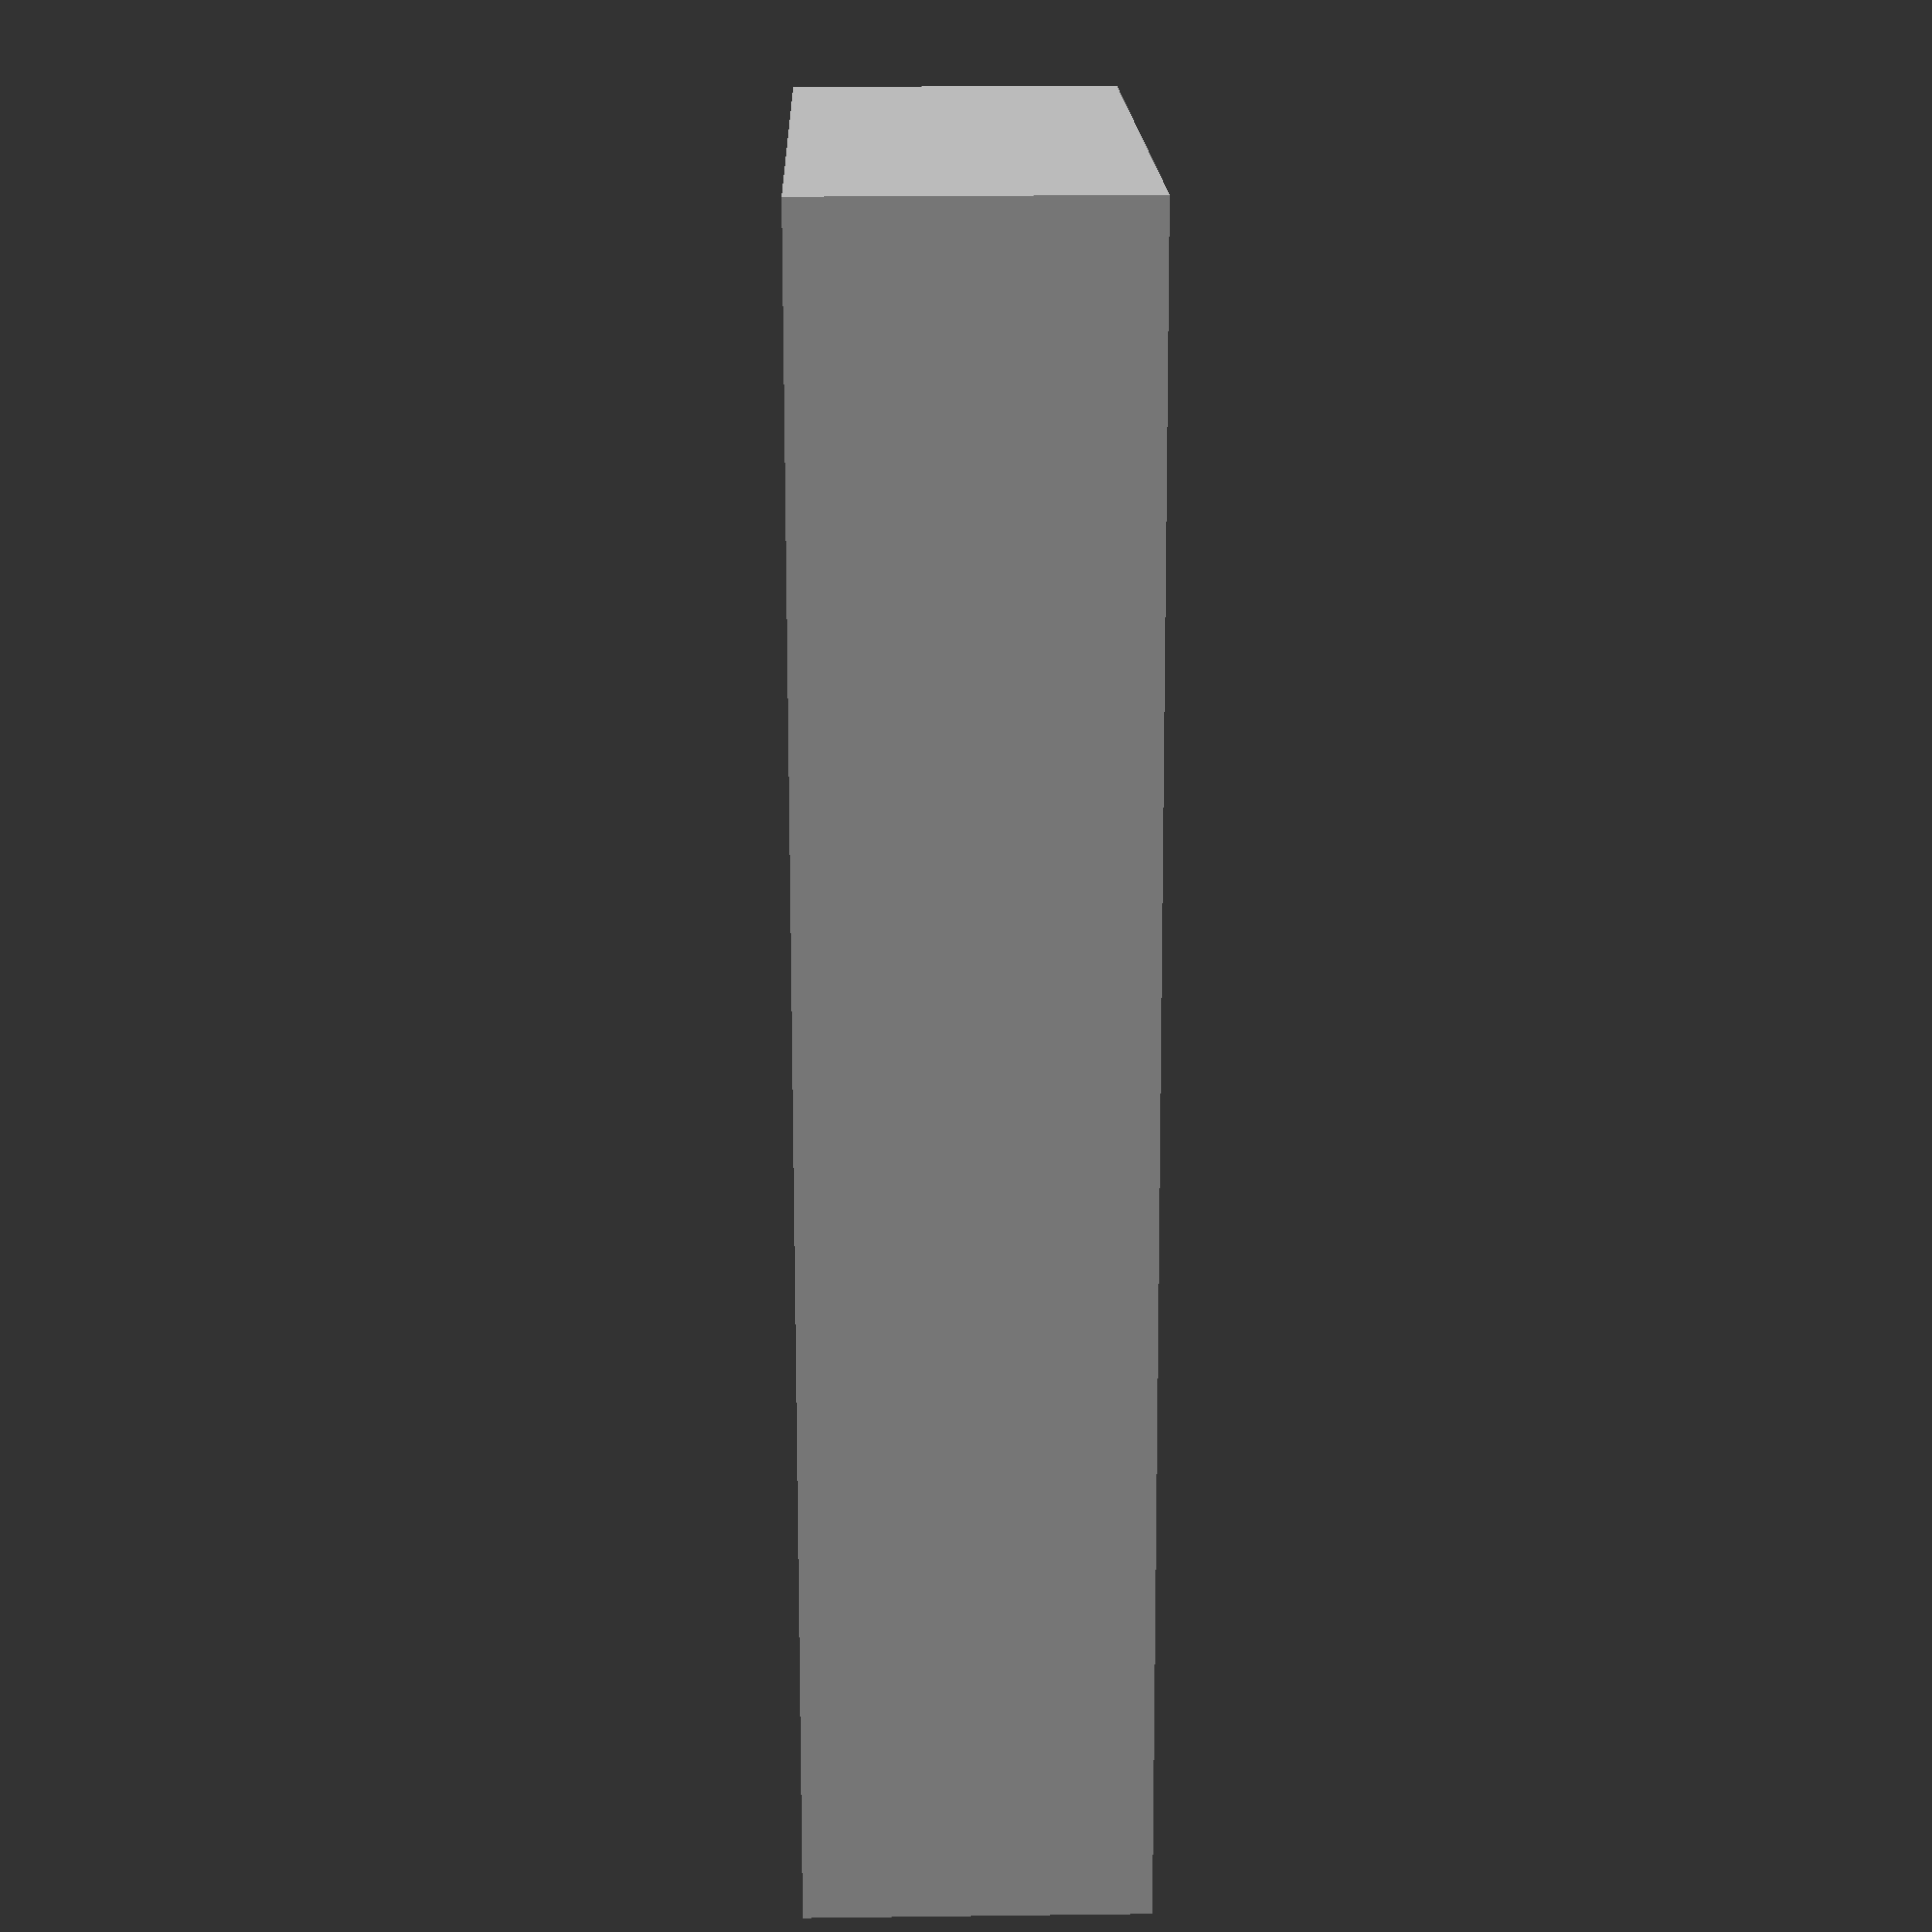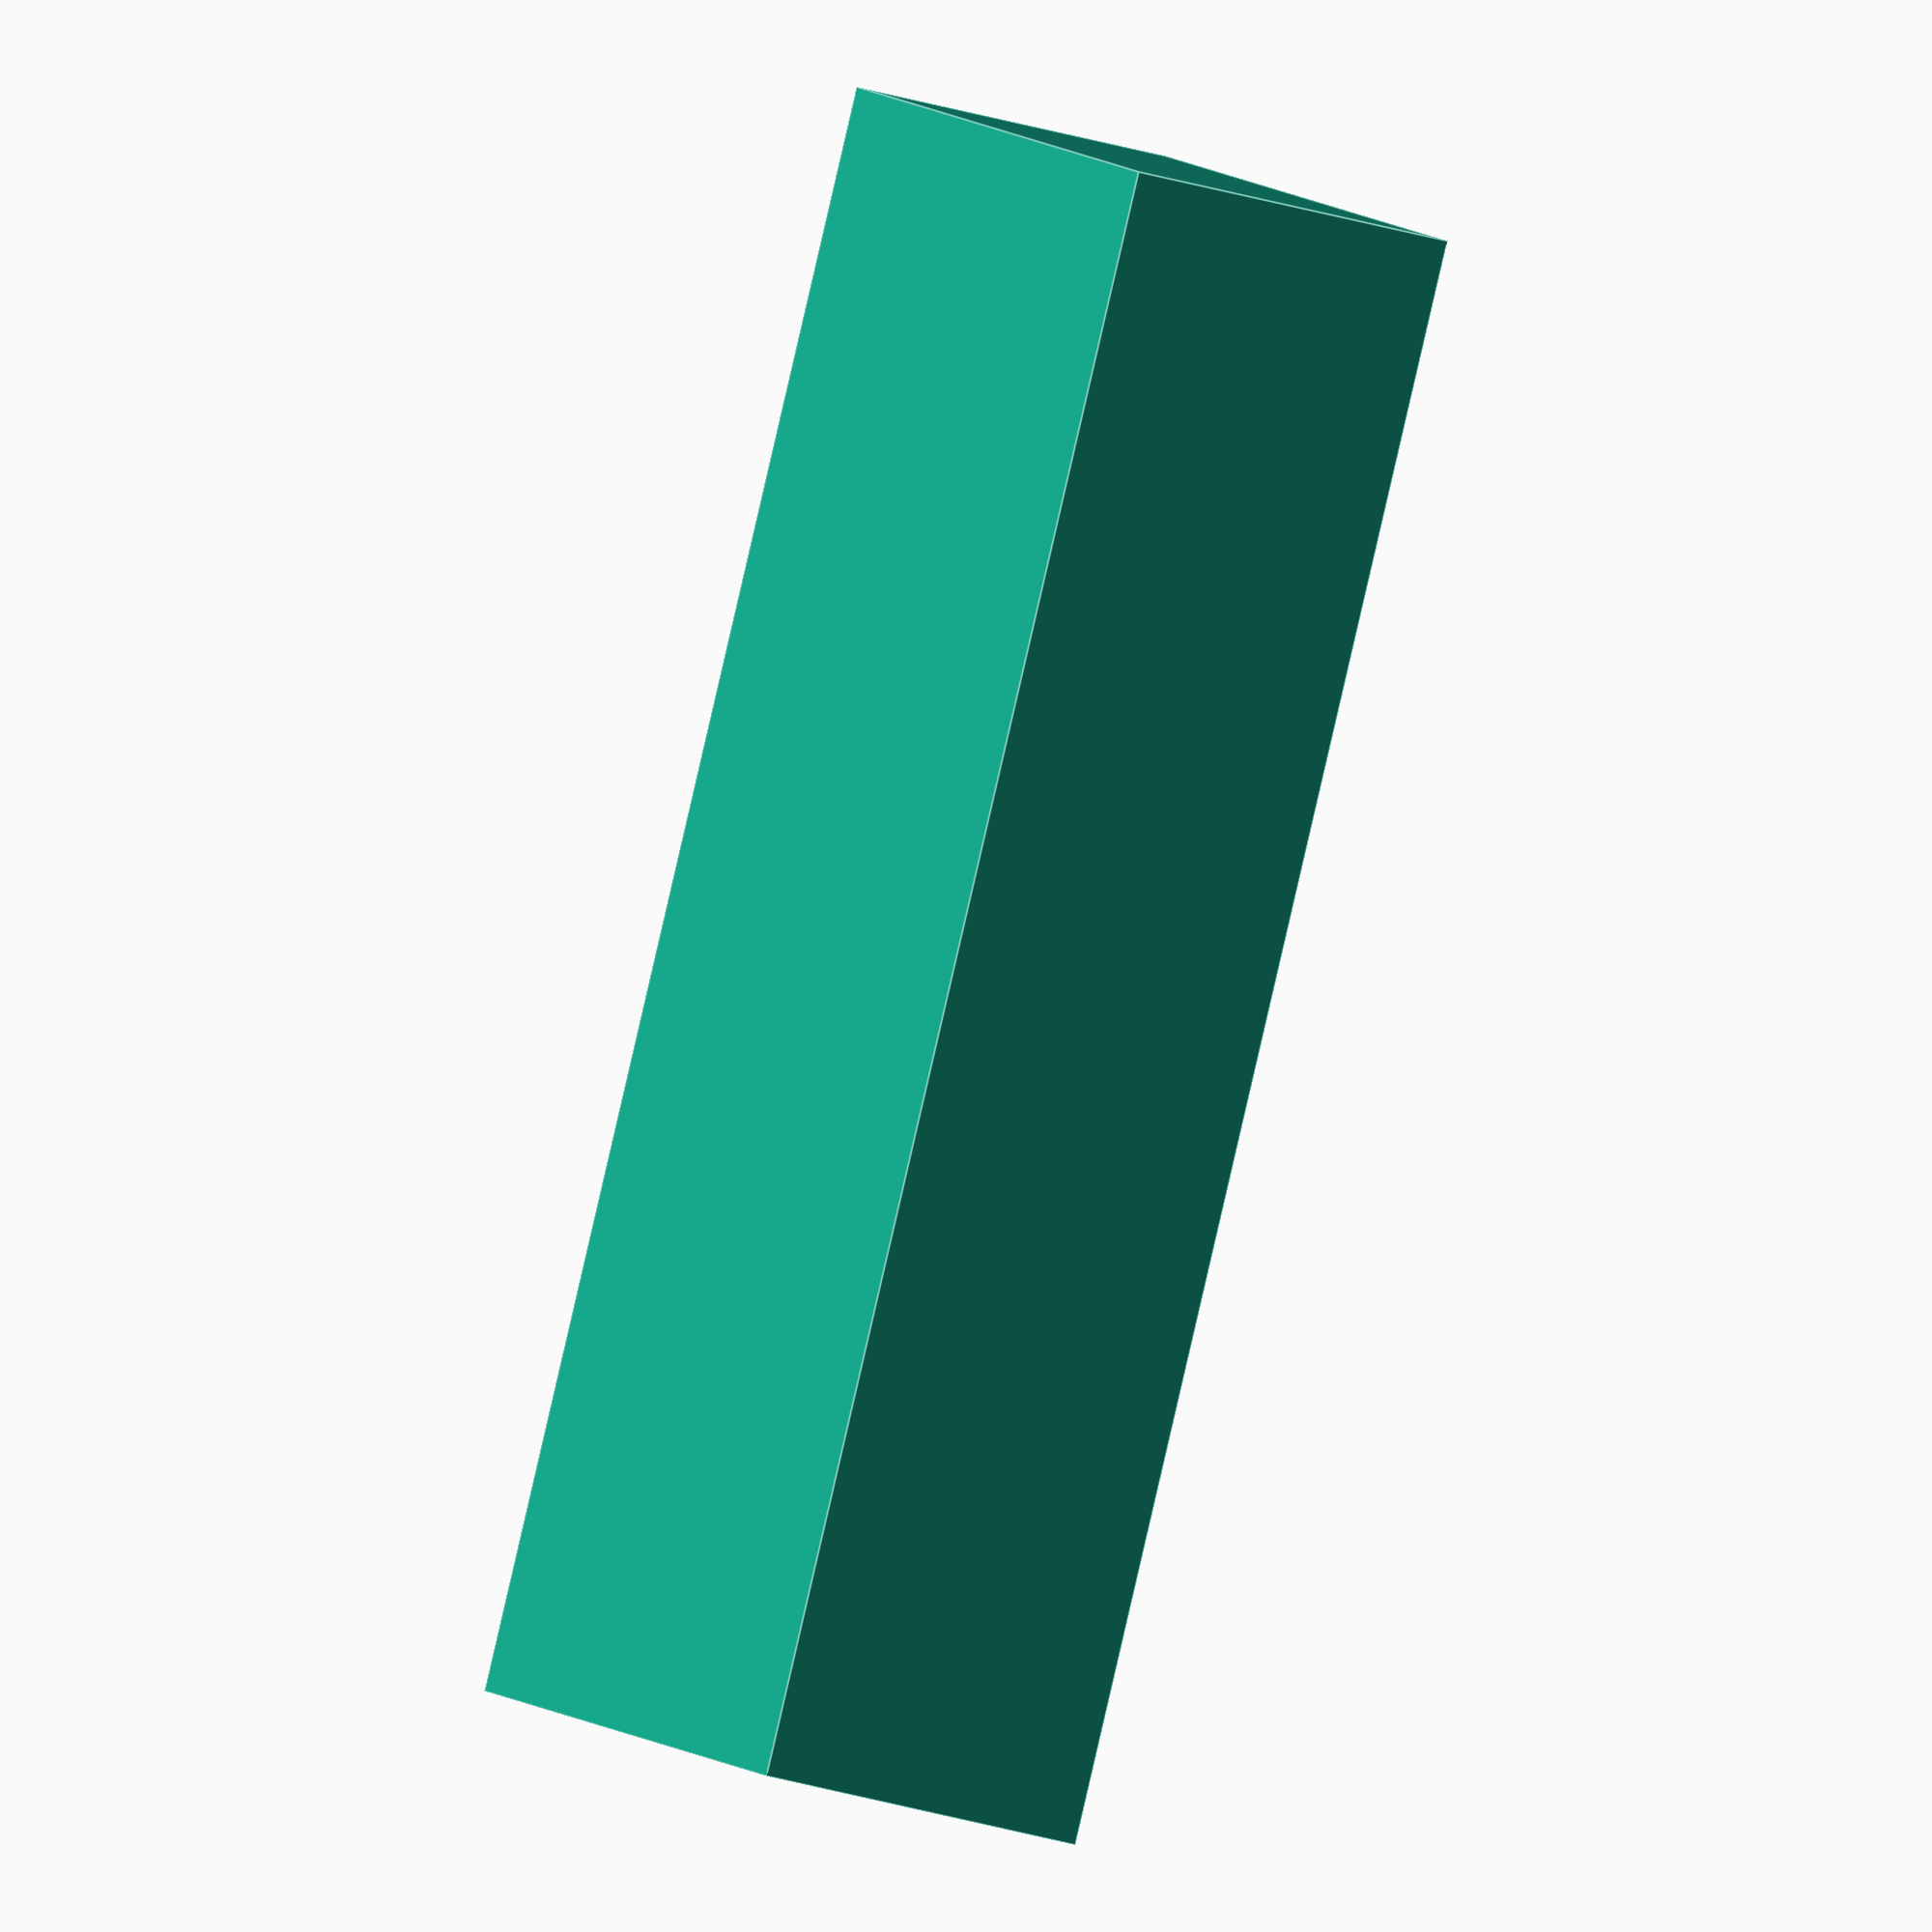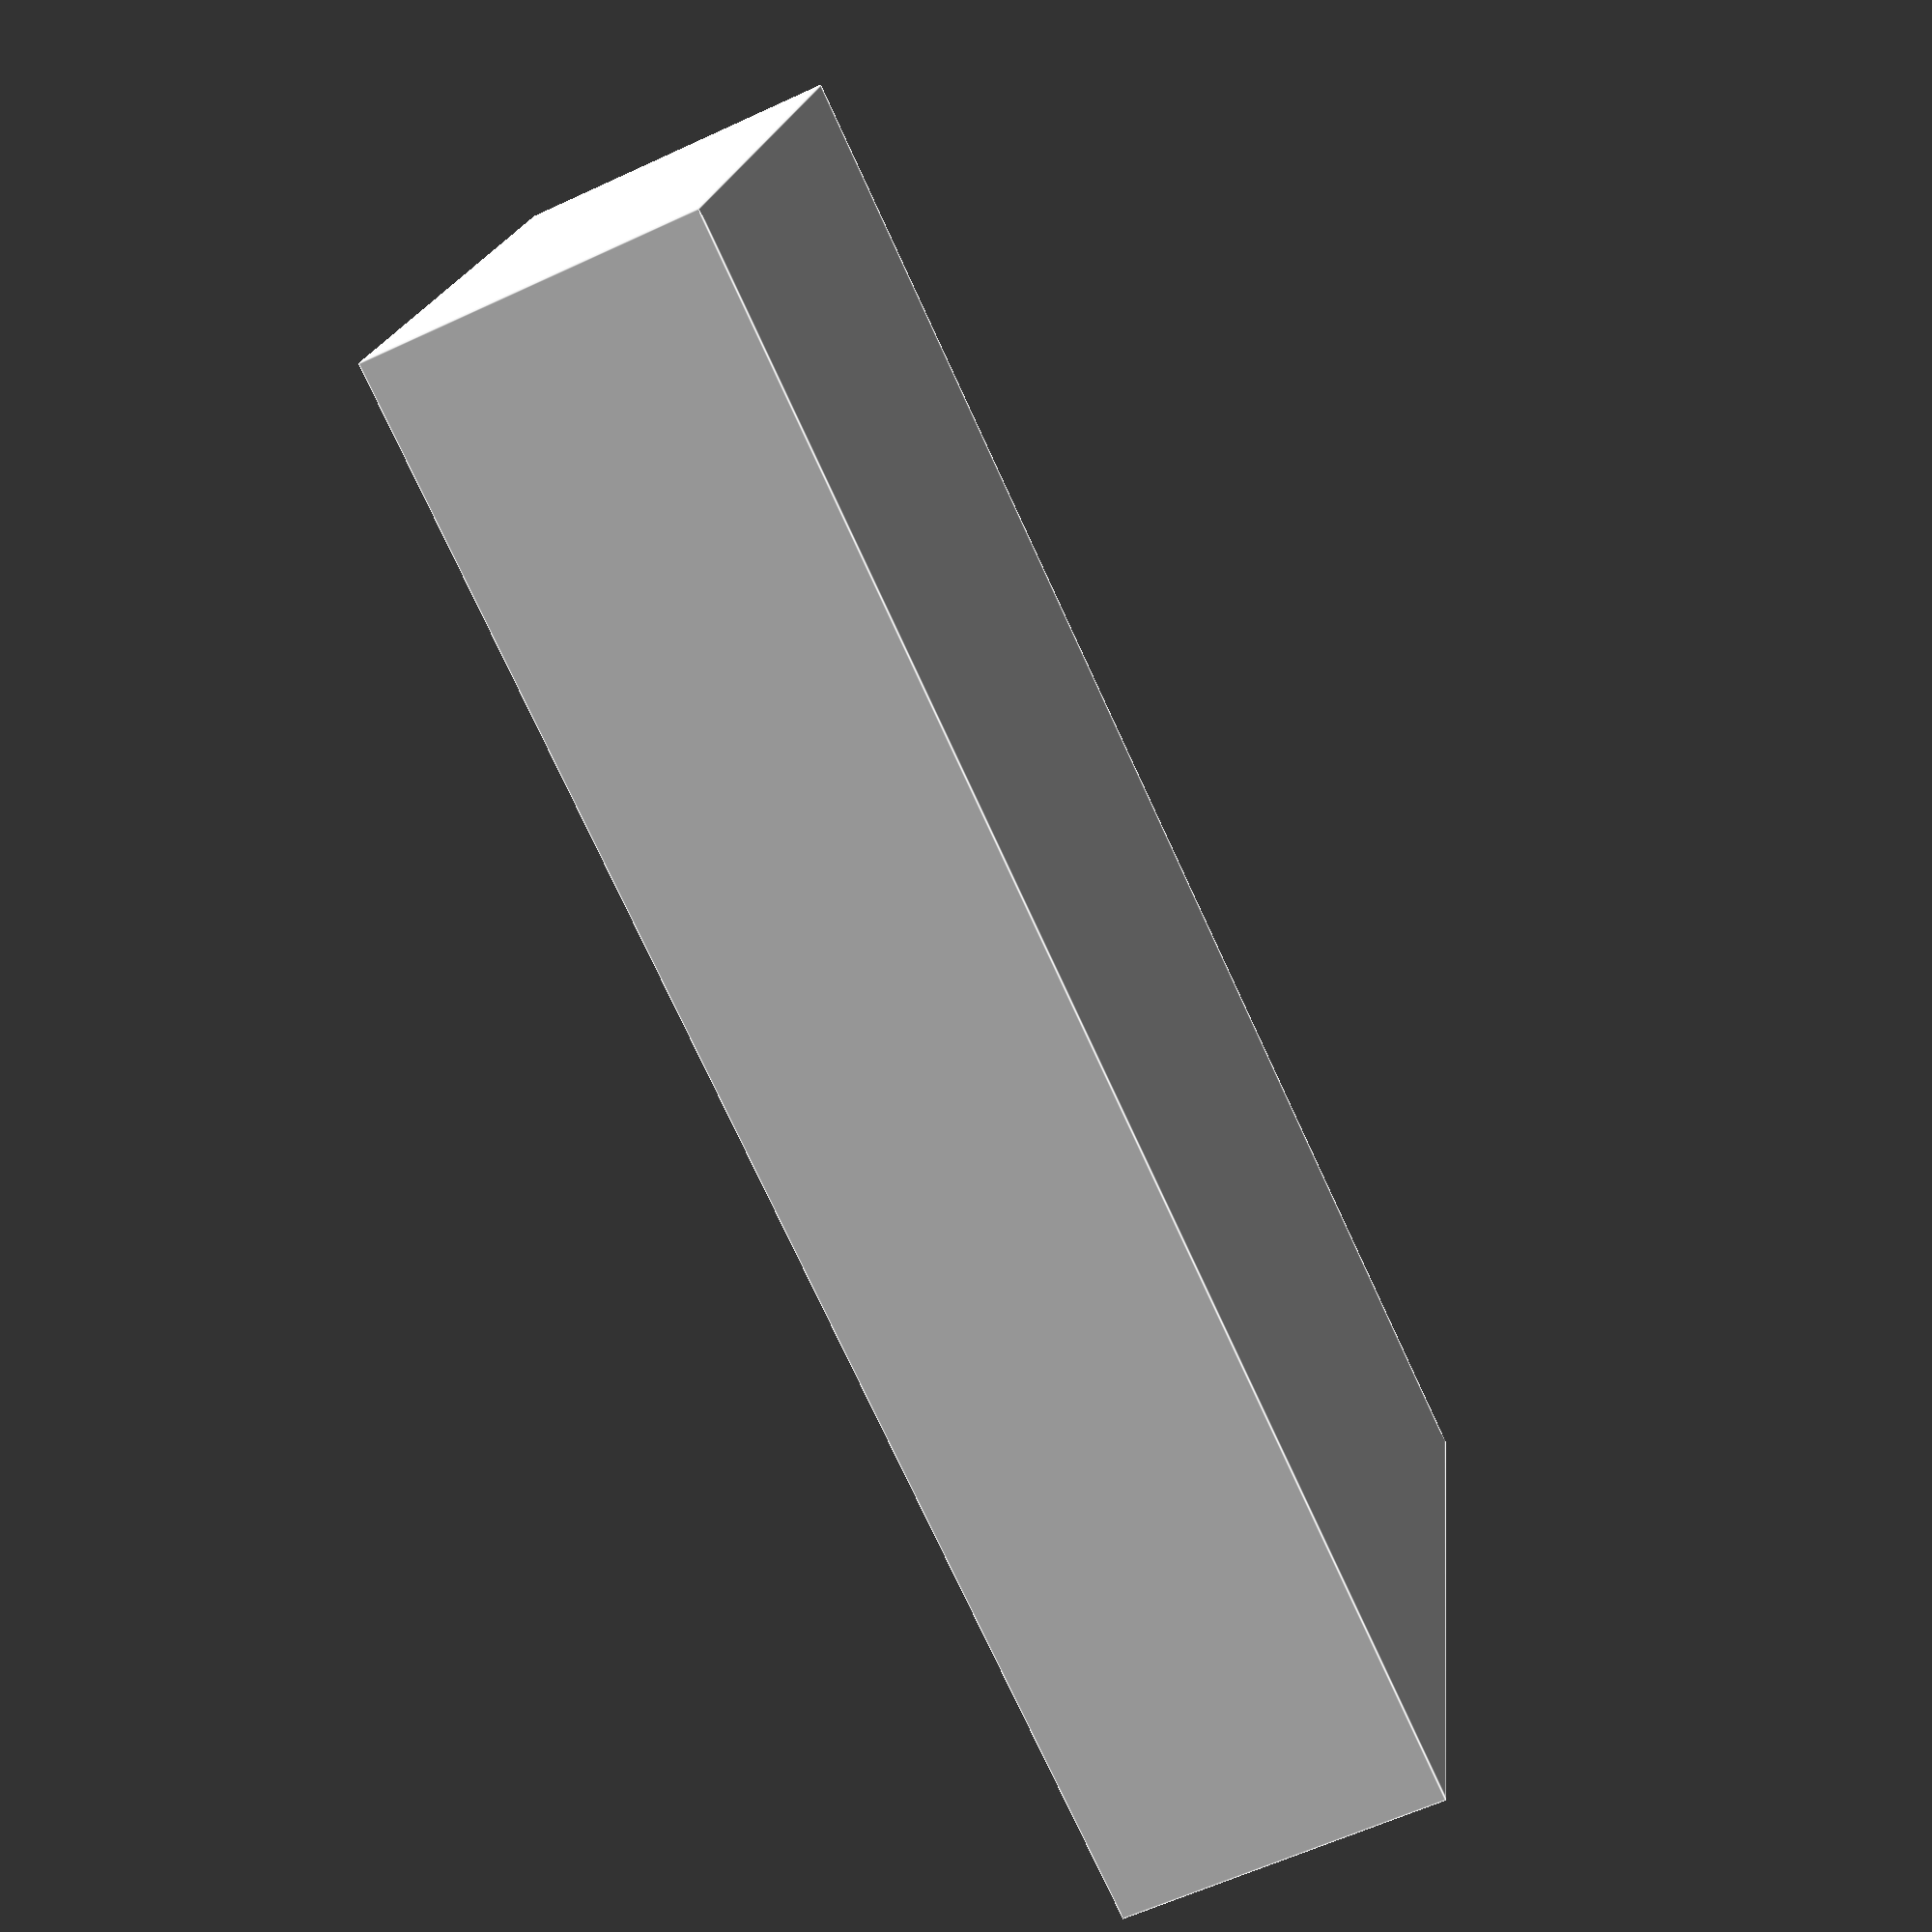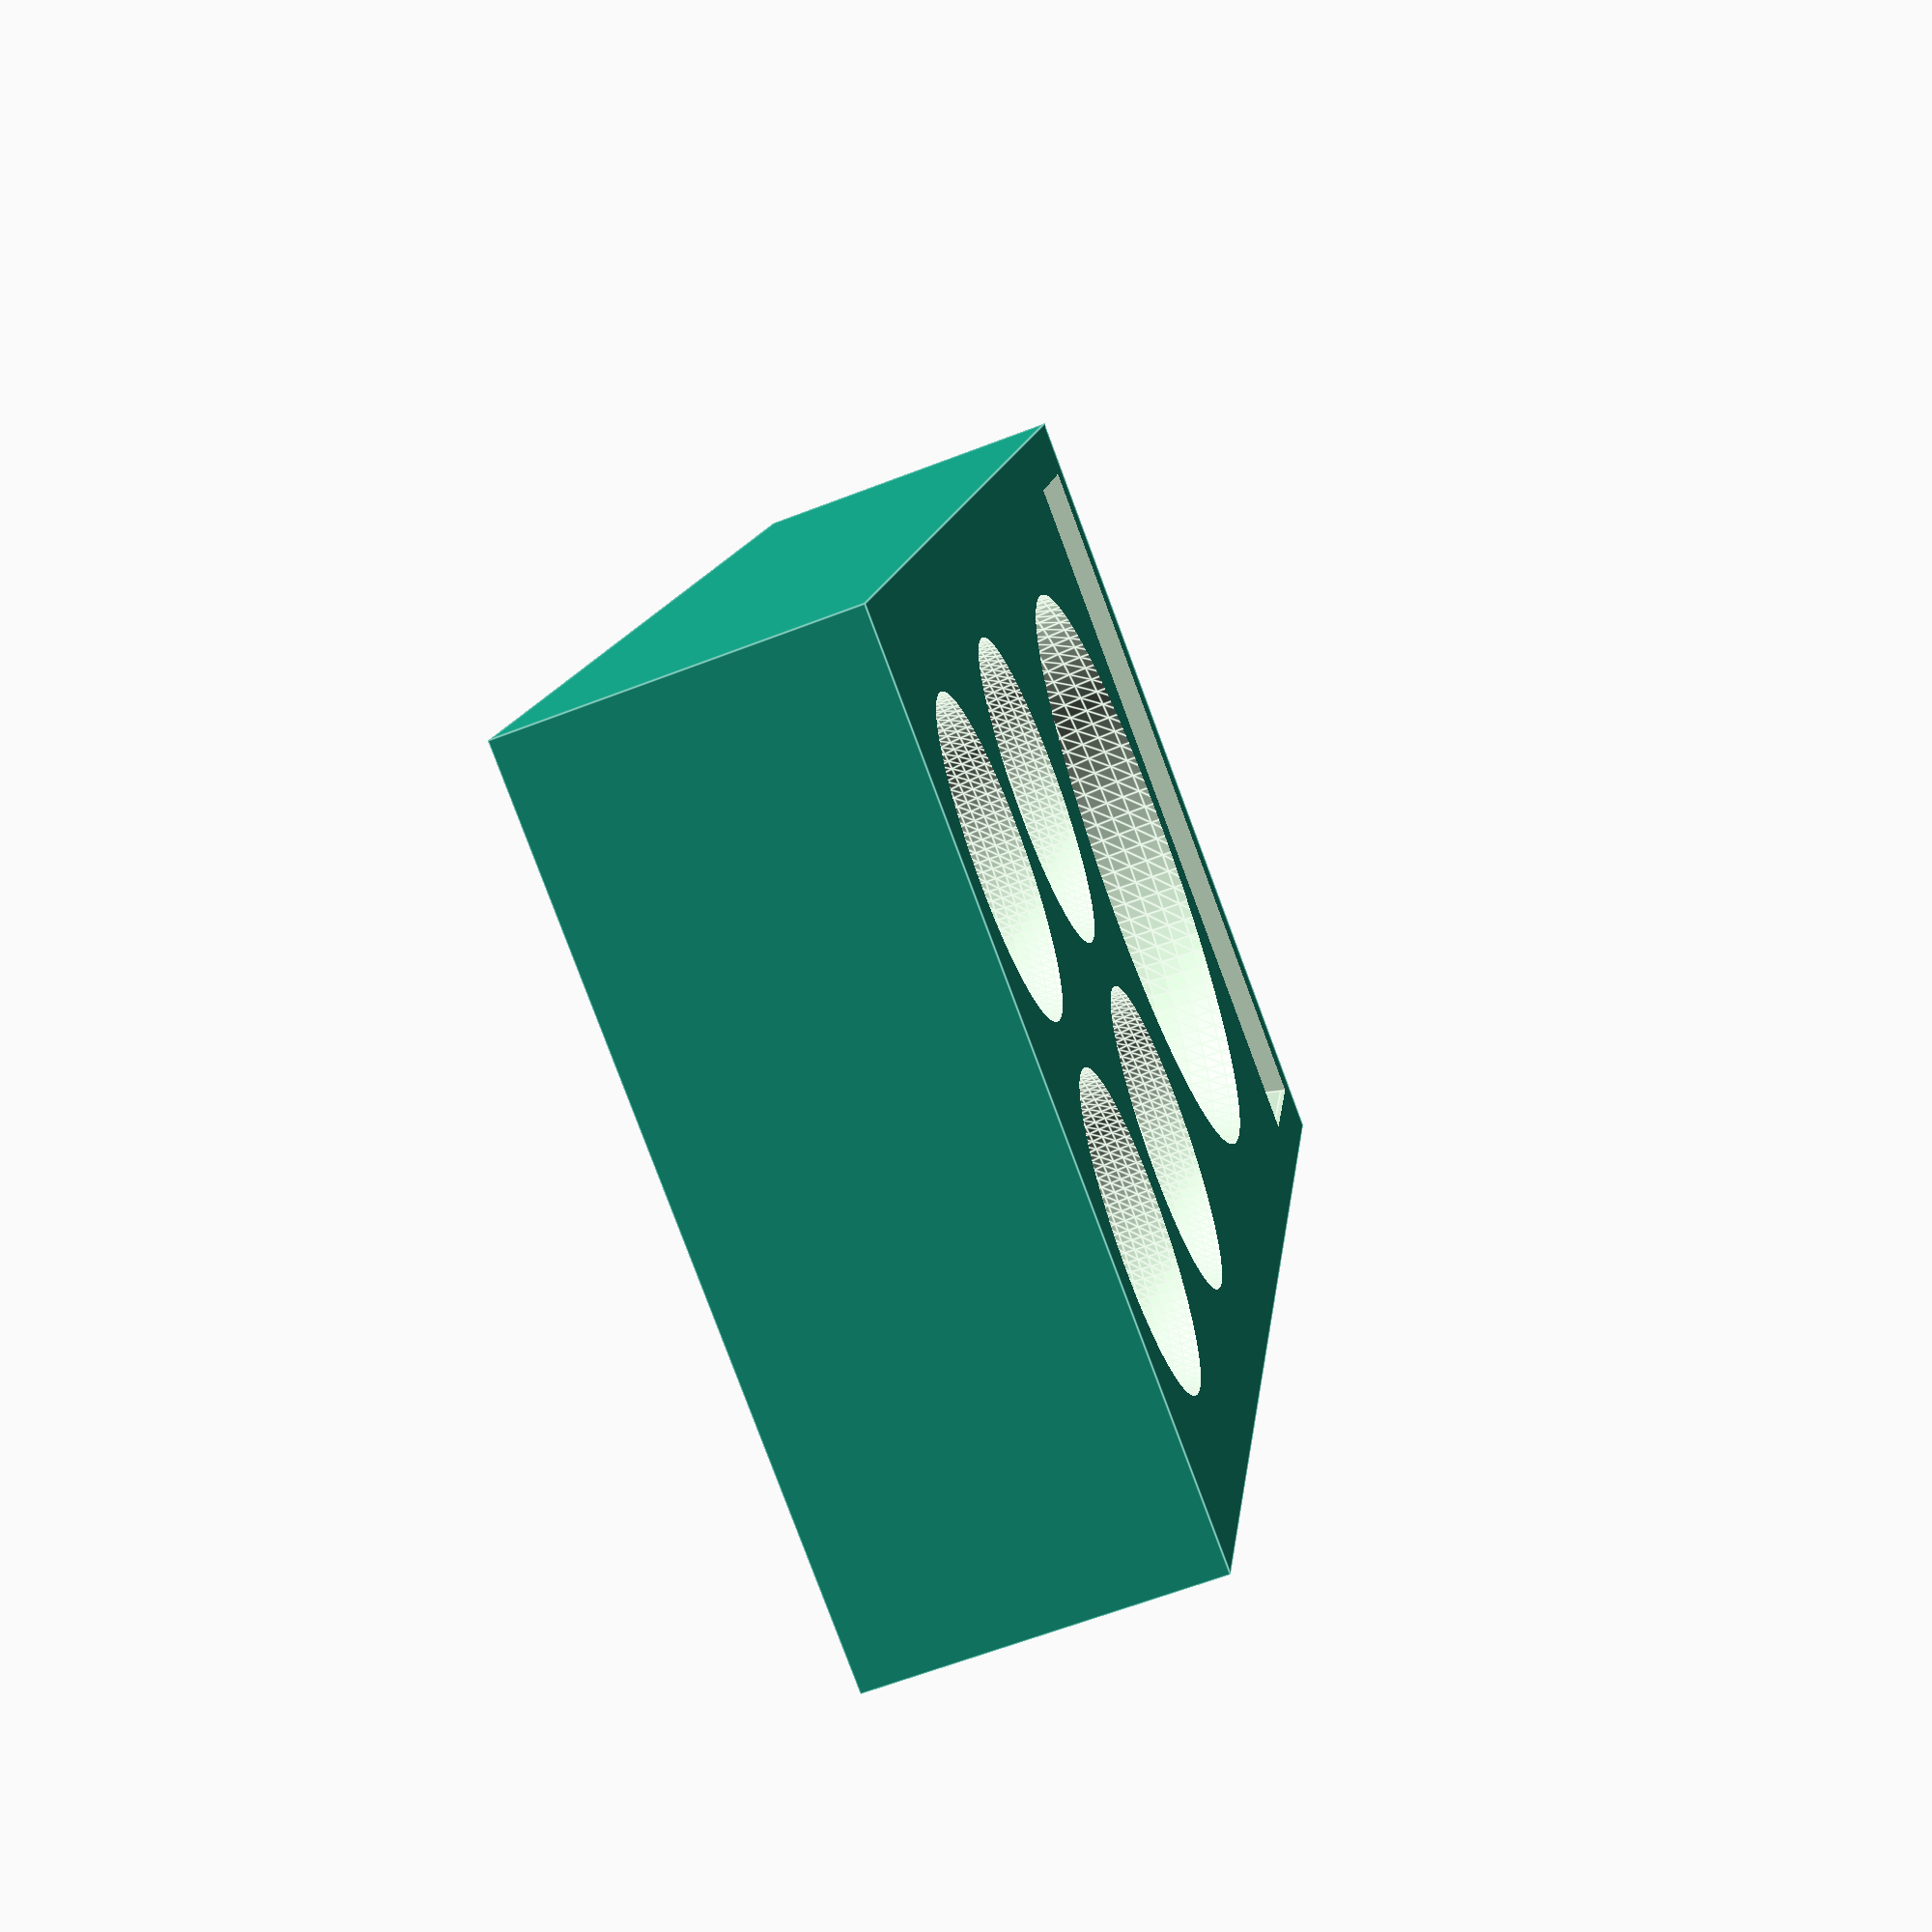
<openscad>
module blender(size) {
    sphere(d=size);
}

module small_blender(x=0,y=0,z=0) {
    translate([x,y,z])
    blender(size=18);
}

module large_blender(x=0,y=0,z=0) {
    translate([x,y,z])
    blender(size=36);
}

module cleaner(x=0, y=0, z=0) {
    translate([x,y,z])
    rotate([90])
    cylinder(d=46, h=11, center=true);
}

$fn = 100;

difference() {
    cube(size=[52, 98 ,20]);
    cleaner(x=26, y=8.5, z=24);
    large_blender(x=26, y=35, z=20);
    small_blender(x=15.5, y=65, z=20);
    small_blender(x=15.5, y=86, z=20);
    small_blender(x=36.5, y=65, z=20);
    small_blender(x=36.5, y=86, z=20);
}
</openscad>
<views>
elev=159.4 azim=184.2 roll=271.3 proj=p view=solid
elev=31.4 azim=145.0 roll=246.8 proj=o view=edges
elev=241.3 azim=77.4 roll=64.7 proj=p view=edges
elev=62.9 azim=196.7 roll=291.4 proj=p view=edges
</views>
